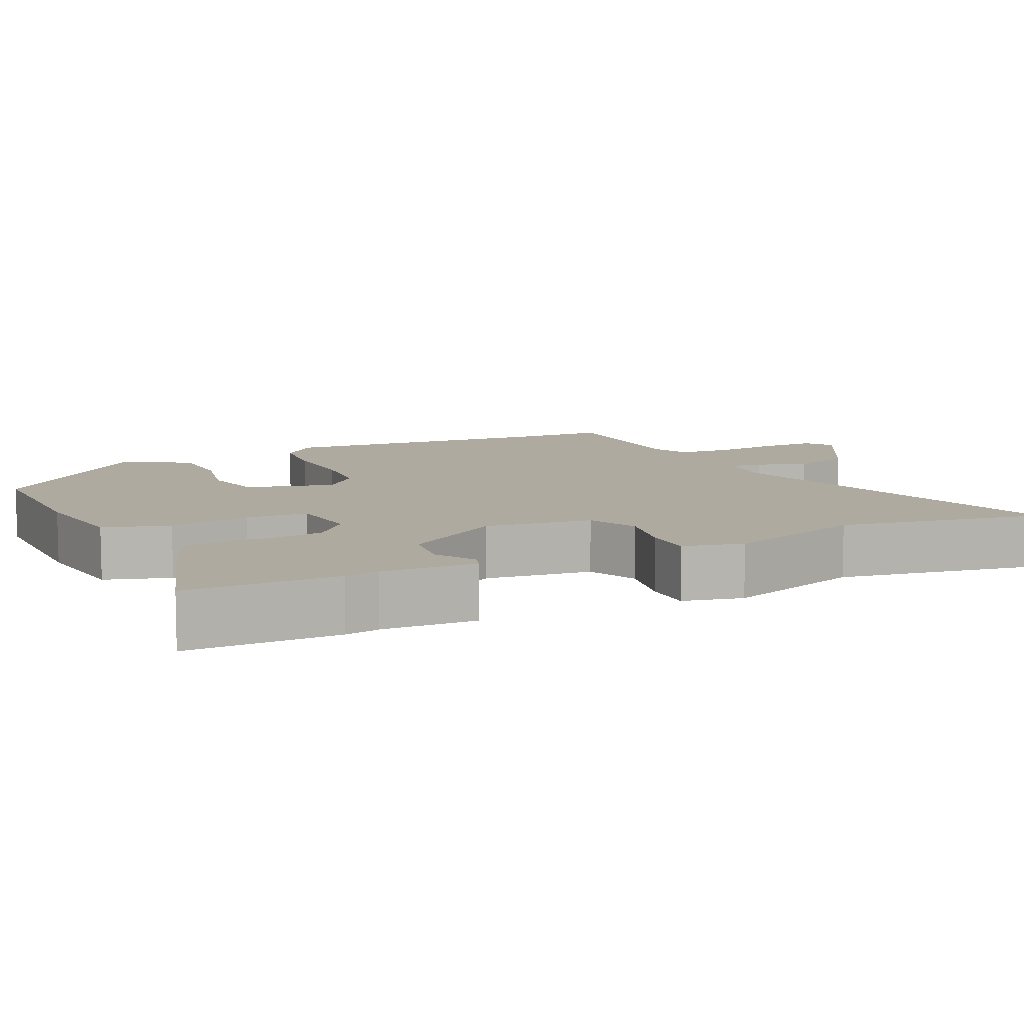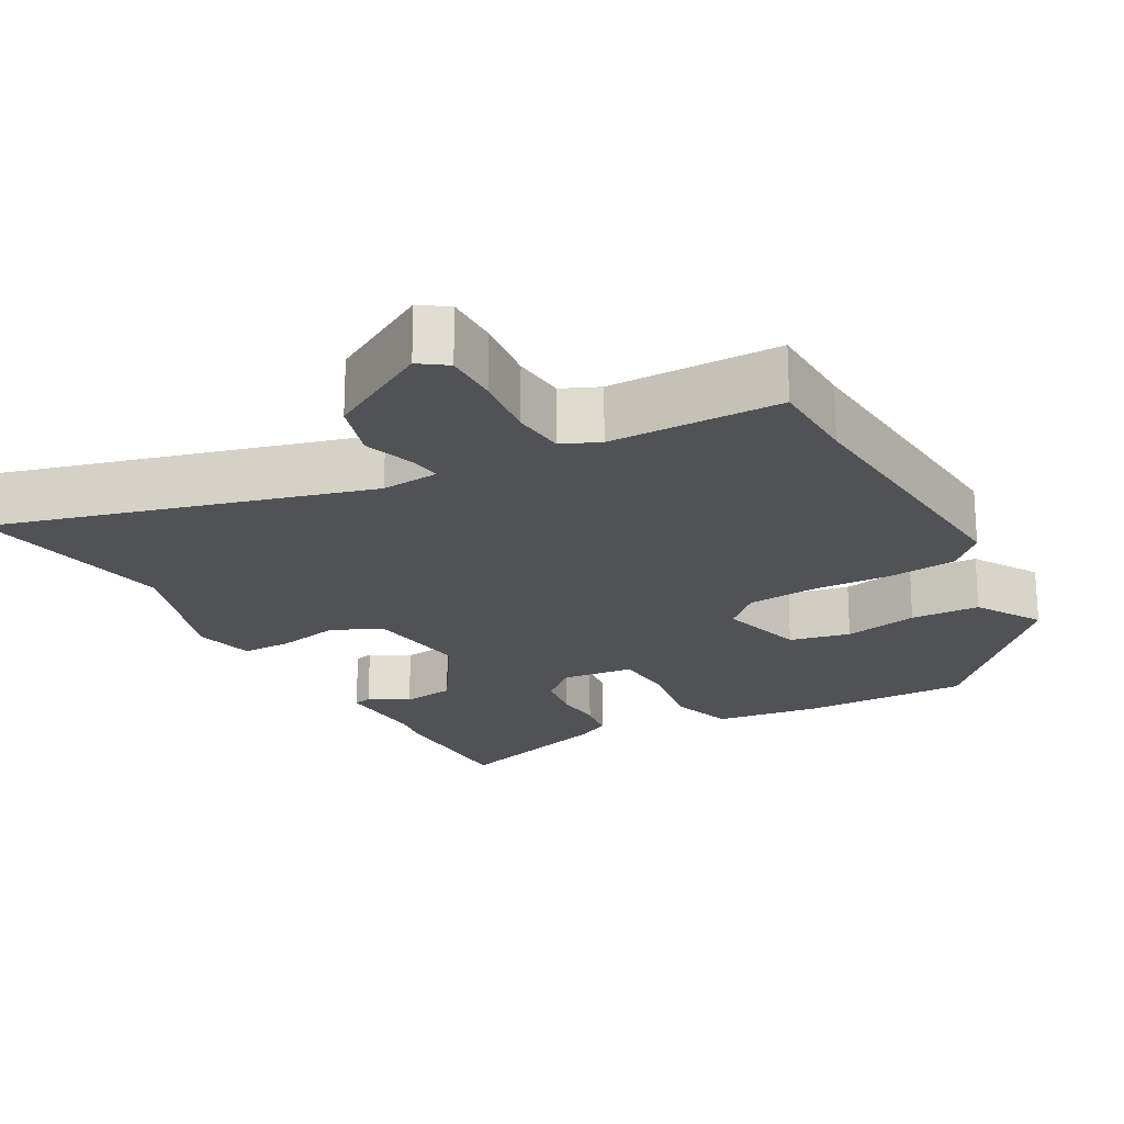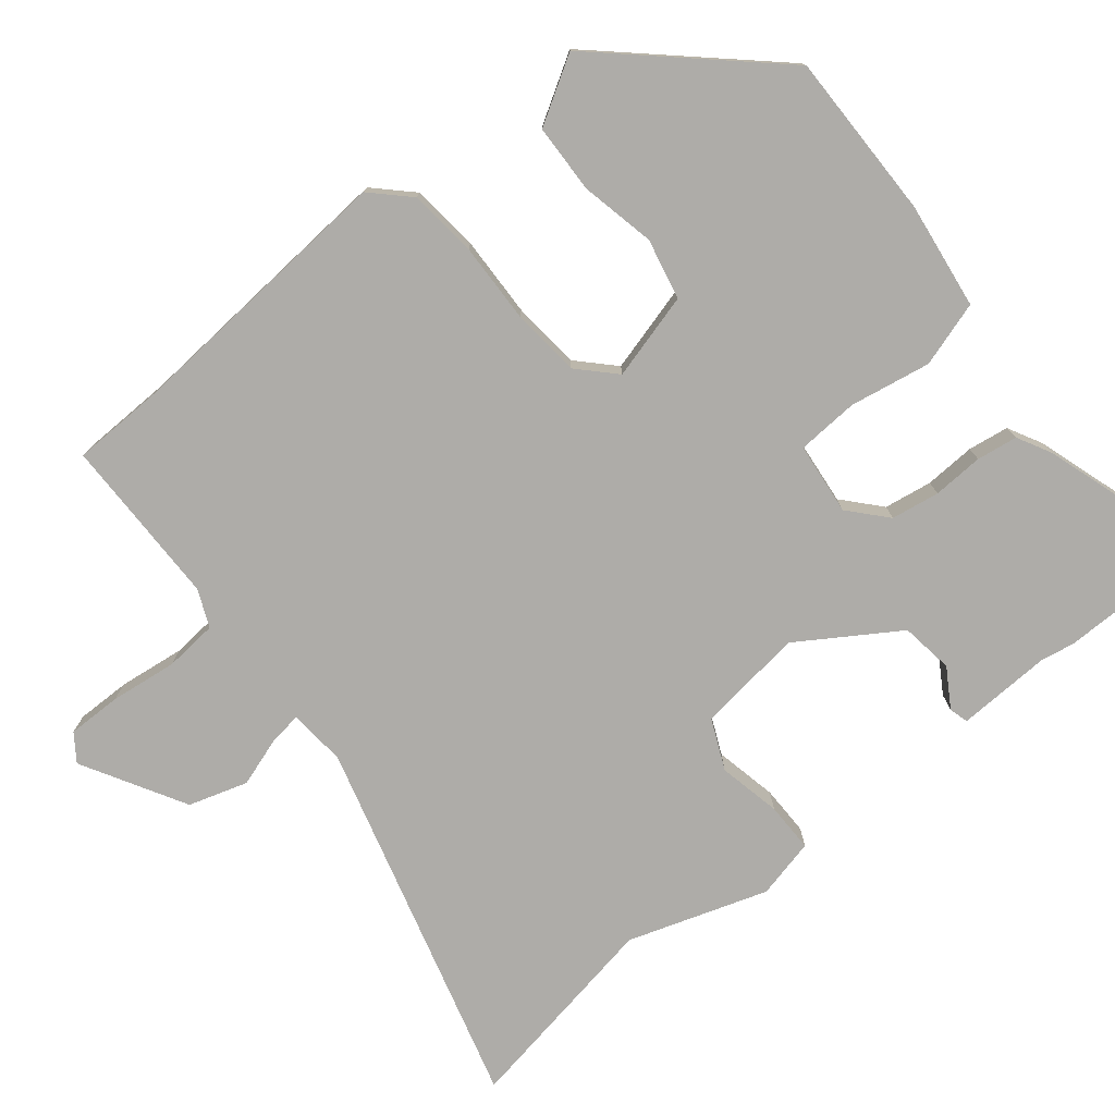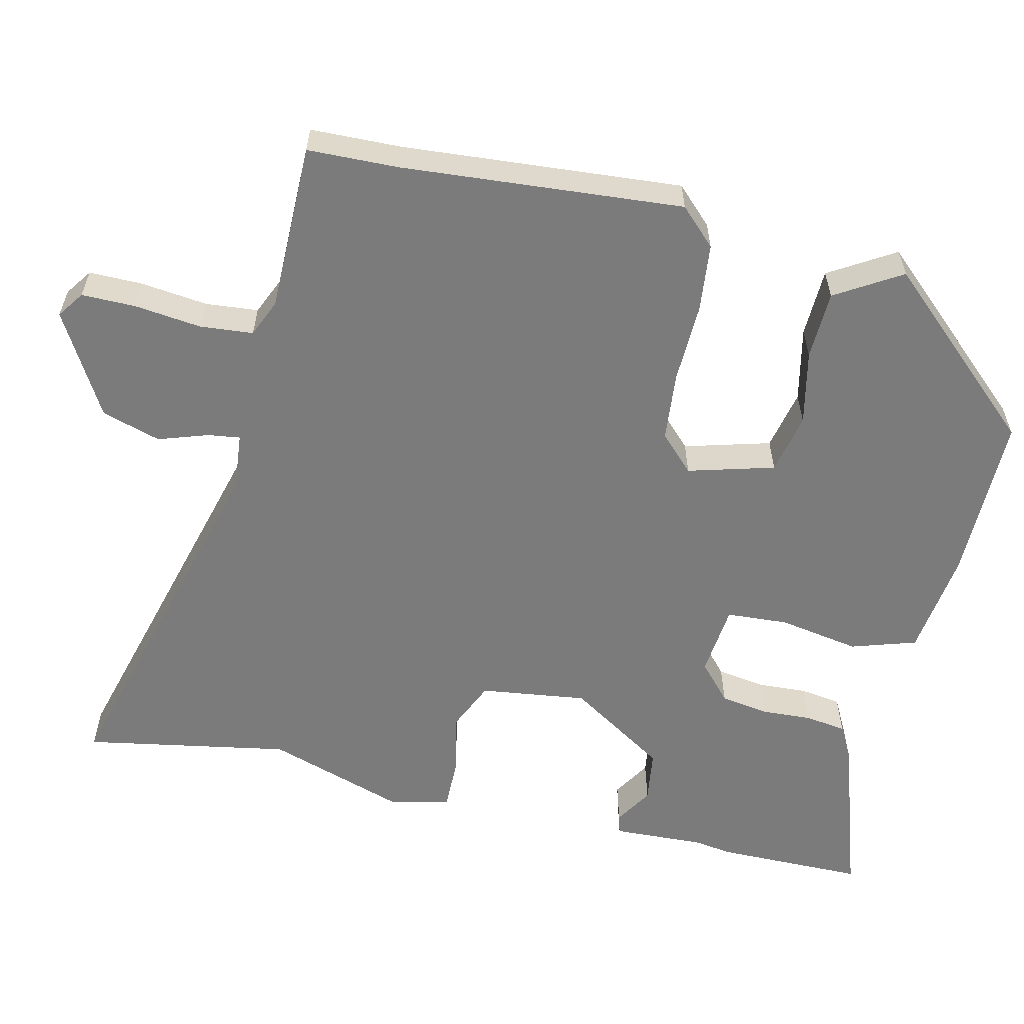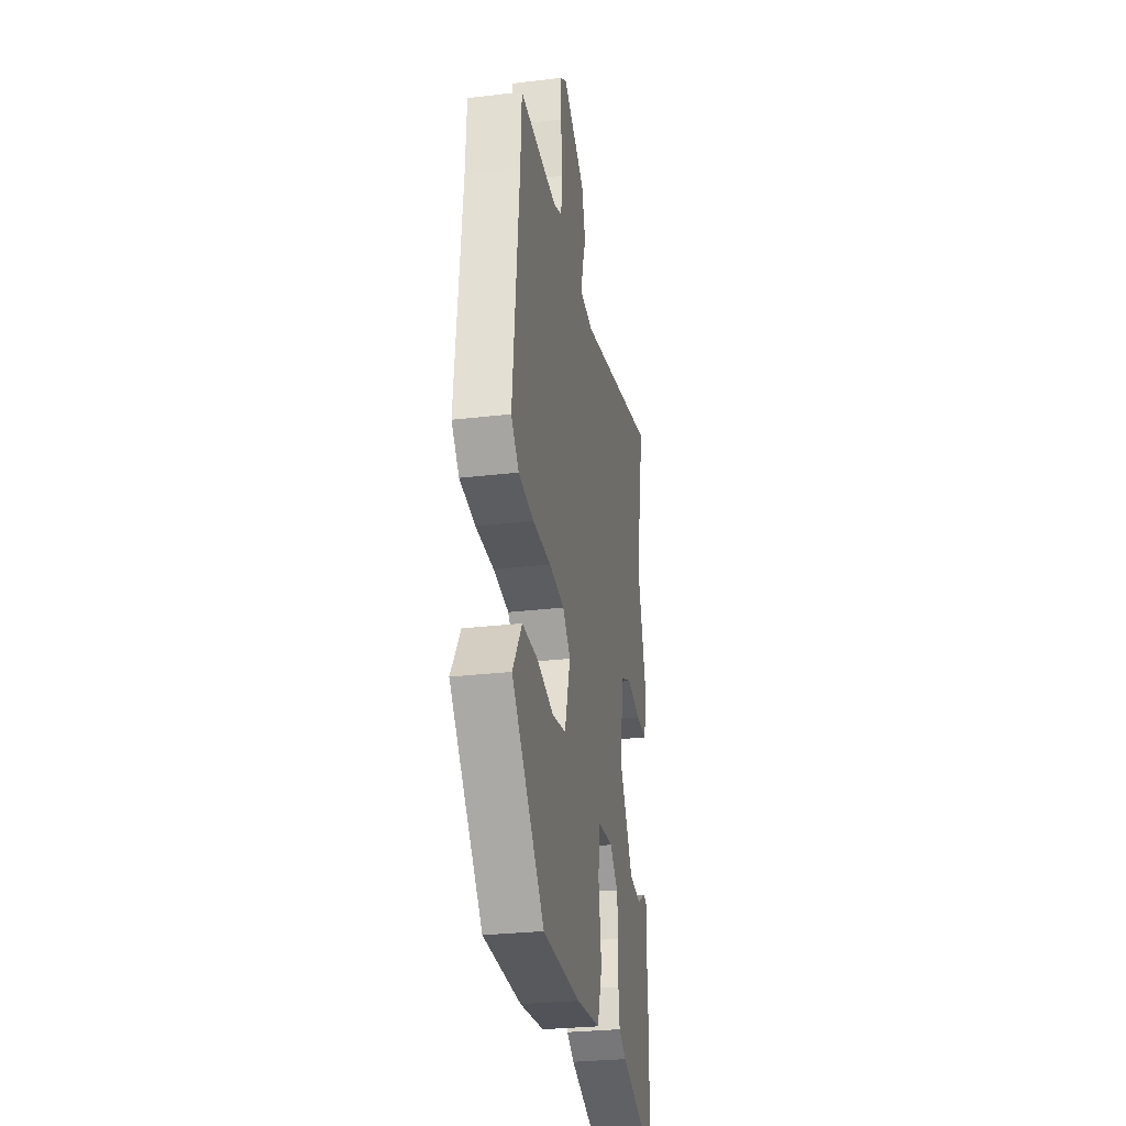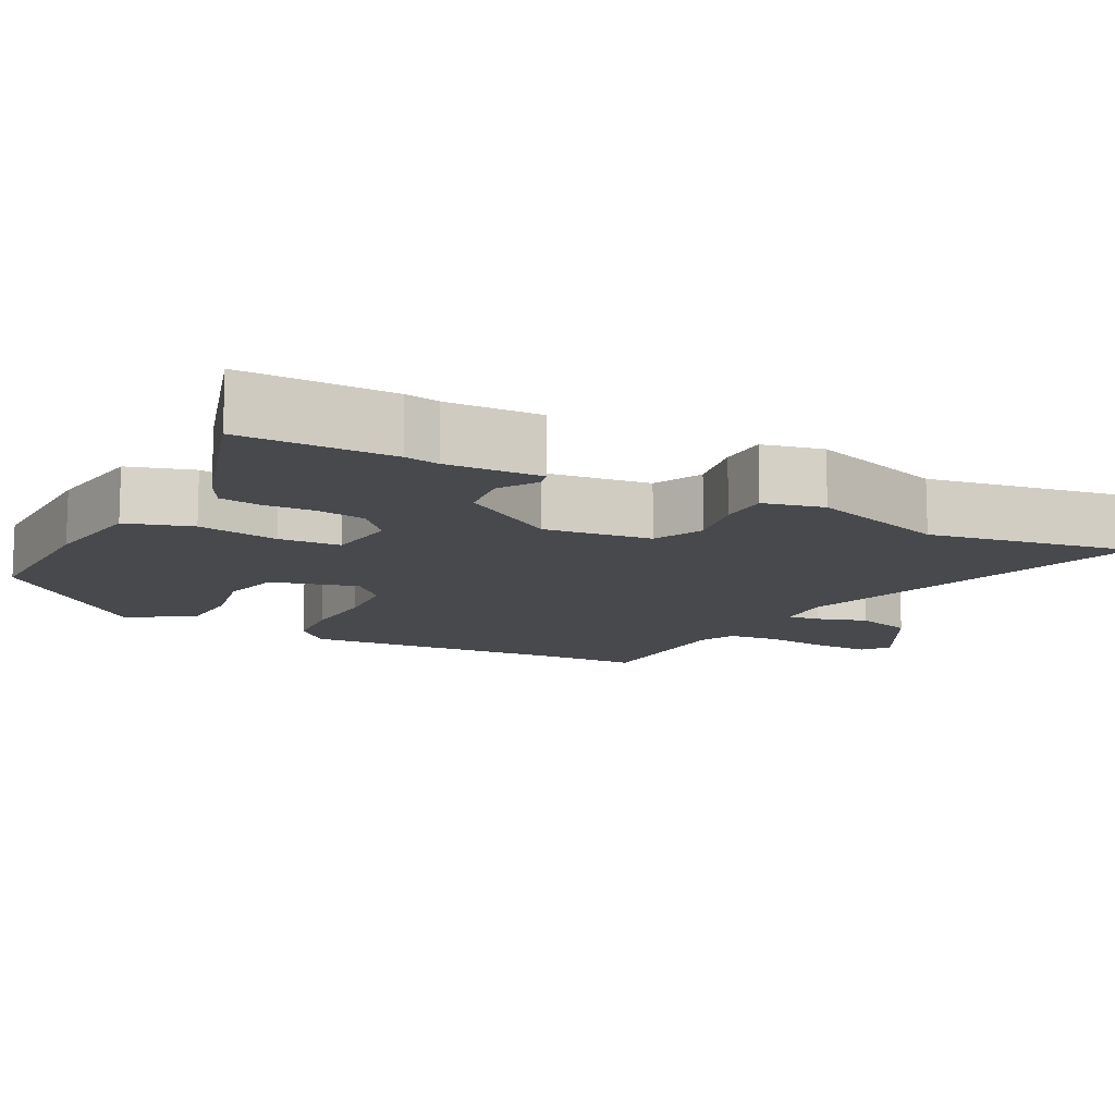
<metadata>
{"format":"obj","ext":"obj","renderer":"f3d","projection":"perspective","resolution":1024,"background":"white","views":[{"elev":9.4,"azim":-117.0,"up":"+Y"},{"elev":-20.9,"azim":27.6,"up":"+Y"},{"elev":-76.8,"azim":127.6,"up":"+Y"},{"elev":-58.5,"azim":75.8,"up":"+Y"},{"elev":-28.8,"azim":100.0,"up":"+Z"},{"elev":-12.1,"azim":-119.6,"up":"+Y"}]}
</metadata>
<code>
v -0.499 0.07 -0.539
v -0.504 0.07 -0.334
v -0.497 0.07 -0.287
v -0.505 0.07 -0.159
v -0.479 0.07 -0.151
v -0.426 0.07 -0.182
v -0.354 0.07 -0.17
v -0.271 0.07 -0.034
v -0.293 0.07 0.111
v -0.362 0.07 0.14
v -0.447 0.07 0.12
v -0.515 0.07 0.118
v -0.536 0.07 0.199
v -0.478 0.07 0.39
v -0.534 0.07 0.669
v -0.029 0.07 0.543
v 0.049 0.07 0.552
v 0.042 0.07 0.596
v 0.018 0.07 0.663
v 0.041 0.07 0.744
v 0.179 0.07 0.827
v 0.216 0.07 0.802
v 0.217 0.07 0.728
v 0.208 0.07 0.637
v 0.216 0.07 0.565
v 0.267 0.07 0.544
v 0.498 0.07 0.548
v 0.504 0.07 0.424
v 0.542 0.07 0.043
v 0.495 0.07 -0.007
v 0.402 0.07 -0.019
v 0.292 0.07 -0.018
v 0.199 0.07 -0.029
v 0.152 0.07 -0.077
v 0.187 0.07 -0.194
v 0.27 0.07 -0.21
v 0.371 0.07 -0.186
v 0.465 0.07 -0.187
v 0.521 0.07 -0.275
v 0.324 0.07 -0.501
v 0.096 0.07 -0.505
v -0.05 0.07 -0.489
v -0.08 0.07 -0.401
v -0.063 0.07 -0.29
v -0.07 0.07 -0.206
v -0.169 0.07 -0.198
v -0.218 0.07 -0.244
v -0.227 0.07 -0.31
v -0.222 0.07 -0.379
v -0.229 0.07 -0.435
v -0.275 0.07 -0.461
v -0.499 0 -0.539
v -0.504 0 -0.334
v -0.497 0 -0.287
v -0.505 0 -0.159
v -0.479 0 -0.151
v -0.426 0 -0.182
v -0.354 0 -0.17
v -0.271 0 -0.034
v -0.293 0 0.111
v -0.362 0 0.14
v -0.447 0 0.12
v -0.515 0 0.118
v -0.536 0 0.199
v -0.478 0 0.39
v -0.534 0 0.669
v -0.029 0 0.543
v 0.049 0 0.552
v 0.042 0 0.596
v 0.018 0 0.663
v 0.041 0 0.744
v 0.179 0 0.827
v 0.216 0 0.802
v 0.217 0 0.728
v 0.208 0 0.637
v 0.216 0 0.565
v 0.267 0 0.544
v 0.498 0 0.548
v 0.504 0 0.424
v 0.542 0 0.043
v 0.495 0 -0.007
v 0.402 0 -0.019
v 0.292 0 -0.018
v 0.199 0 -0.029
v 0.152 0 -0.077
v 0.187 0 -0.194
v 0.27 0 -0.21
v 0.371 0 -0.186
v 0.465 0 -0.187
v 0.521 0 -0.275
v 0.324 0 -0.501
v 0.096 0 -0.505
v -0.05 0 -0.489
v -0.08 0 -0.401
v -0.063 0 -0.29
v -0.07 0 -0.206
v -0.169 0 -0.198
v -0.218 0 -0.244
v -0.227 0 -0.31
v -0.222 0 -0.379
v -0.229 0 -0.435
v -0.275 0 -0.461
f 48 49 50 51
f 47 48 51 1
f 41 42 43 44
f 41 44 45
f 40 41 45
f 39 40 45
f 36 37 38 39
f 35 36 39 45
f 34 35 45 46
f 29 30 31 32
f 28 29 32 33
f 26 27 28 33
f 25 26 33 34
f 21 22 23 24
f 18 19 20 21
f 17 18 21 24
f 14 15 16
f 14 16 17
f 13 14 17
f 10 11 12 13
f 10 13 17 24
f 3 4 5 6
f 3 6 7
f 47 1 2 3
f 46 47 3 7
f 9 10 24 25
f 8 9 25 34
f 7 8 34 46
f 102 101 100 99
f 52 102 99 98
f 95 94 93 92
f 96 95 92
f 96 92 91
f 96 91 90
f 90 89 88 87
f 96 90 87 86
f 97 96 86 85
f 83 82 81 80
f 84 83 80 79
f 84 79 78 77
f 85 84 77 76
f 75 74 73 72
f 72 71 70 69
f 75 72 69 68
f 67 66 65
f 68 67 65
f 68 65 64
f 64 63 62 61
f 75 68 64 61
f 57 56 55 54
f 58 57 54
f 54 53 52 98
f 58 54 98 97
f 76 75 61 60
f 85 76 60 59
f 97 85 59 58
f 1 52 53 2
f 2 53 54 3
f 3 54 55 4
f 4 55 56 5
f 5 56 57 6
f 6 57 58 7
f 7 58 59 8
f 8 59 60 9
f 9 60 61 10
f 10 61 62 11
f 11 62 63 12
f 12 63 64 13
f 13 64 65 14
f 14 65 66 15
f 15 66 67 16
f 16 67 68 17
f 17 68 69 18
f 18 69 70 19
f 19 70 71 20
f 20 71 72 21
f 21 72 73 22
f 22 73 74 23
f 23 74 75 24
f 24 75 76 25
f 25 76 77 26
f 26 77 78 27
f 27 78 79 28
f 28 79 80 29
f 29 80 81 30
f 30 81 82 31
f 31 82 83 32
f 32 83 84 33
f 33 84 85 34
f 34 85 86 35
f 35 86 87 36
f 36 87 88 37
f 37 88 89 38
f 38 89 90 39
f 39 90 91 40
f 40 91 92 41
f 41 92 93 42
f 42 93 94 43
f 43 94 95 44
f 44 95 96 45
f 45 96 97 46
f 46 97 98 47
f 47 98 99 48
f 48 99 100 49
f 49 100 101 50
f 50 101 102 51
f 51 102 52 1

</code>
